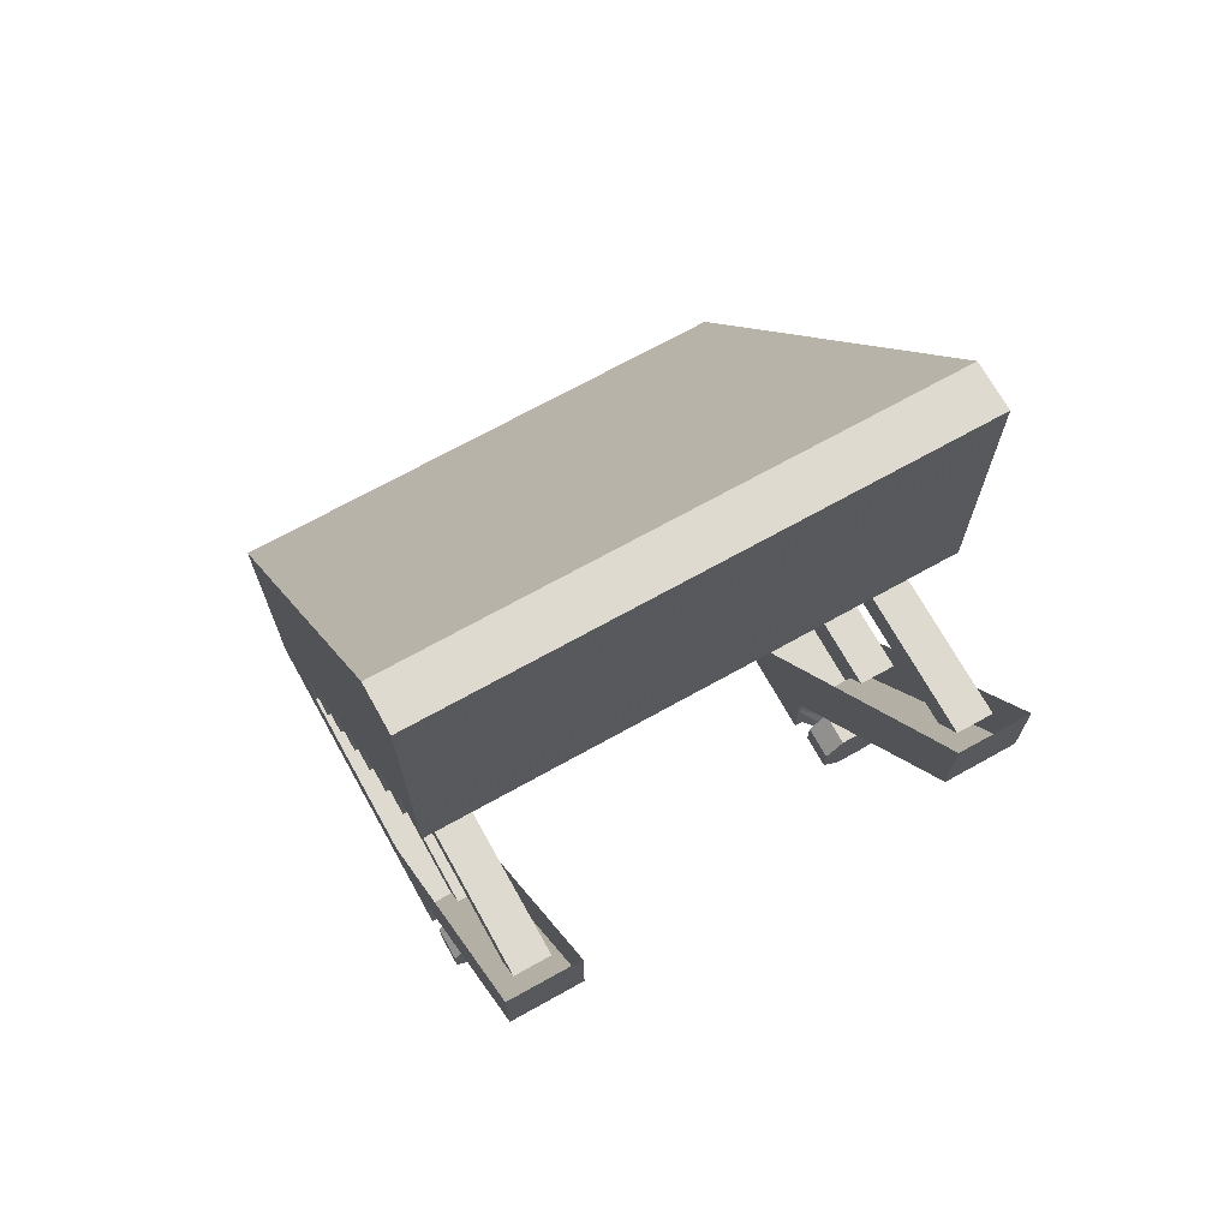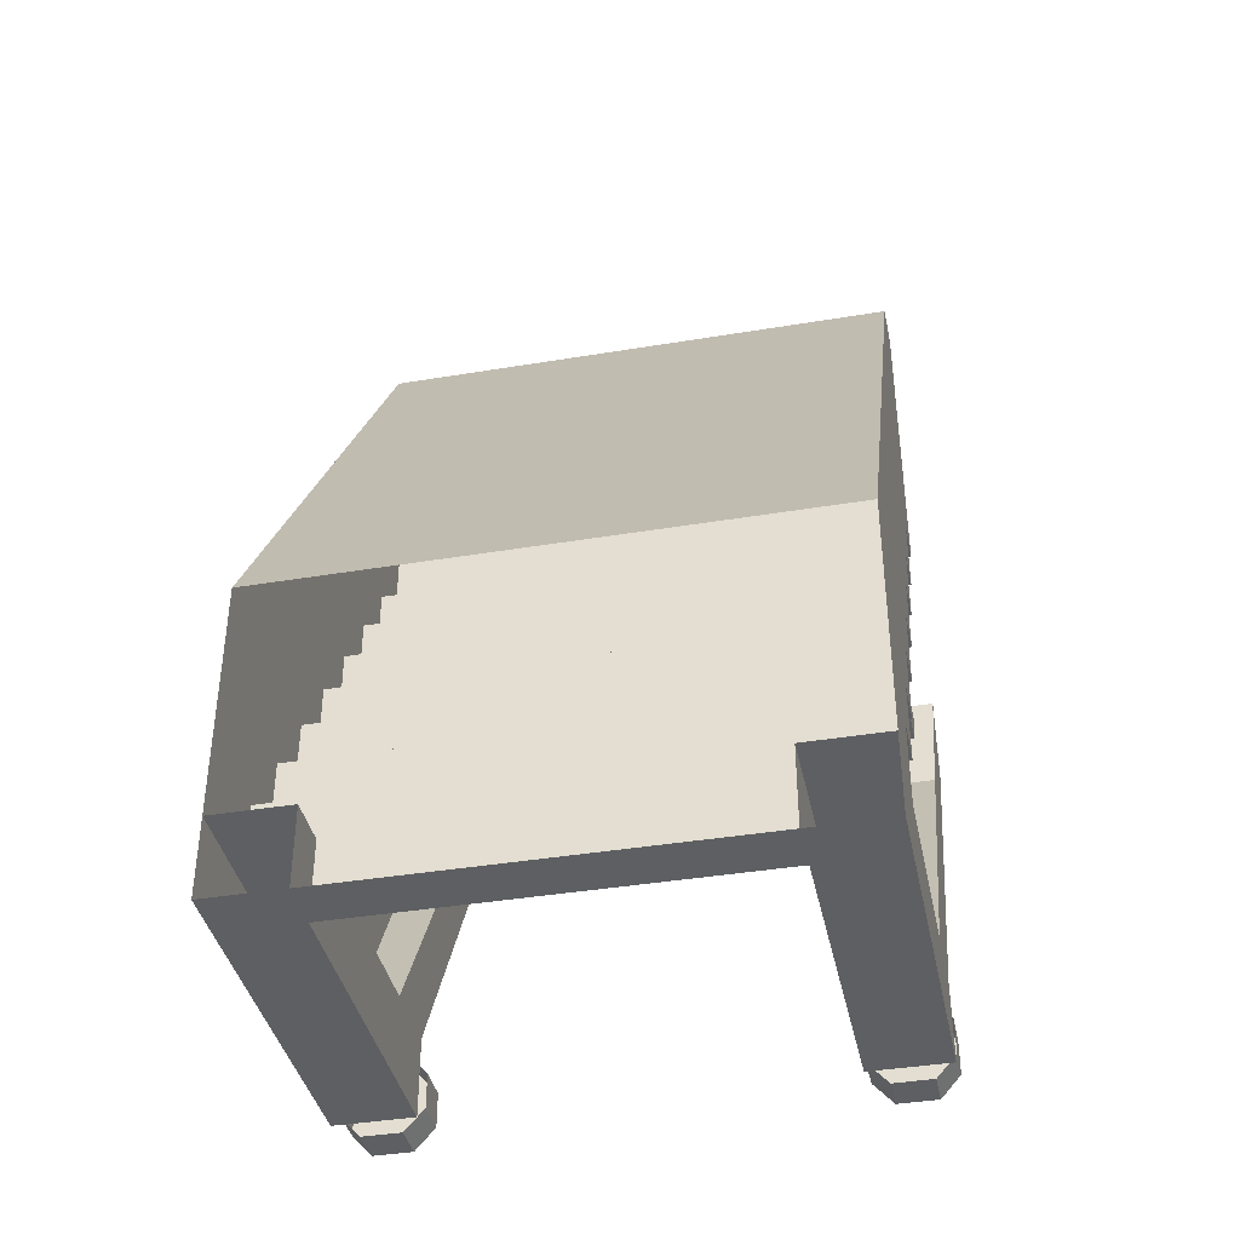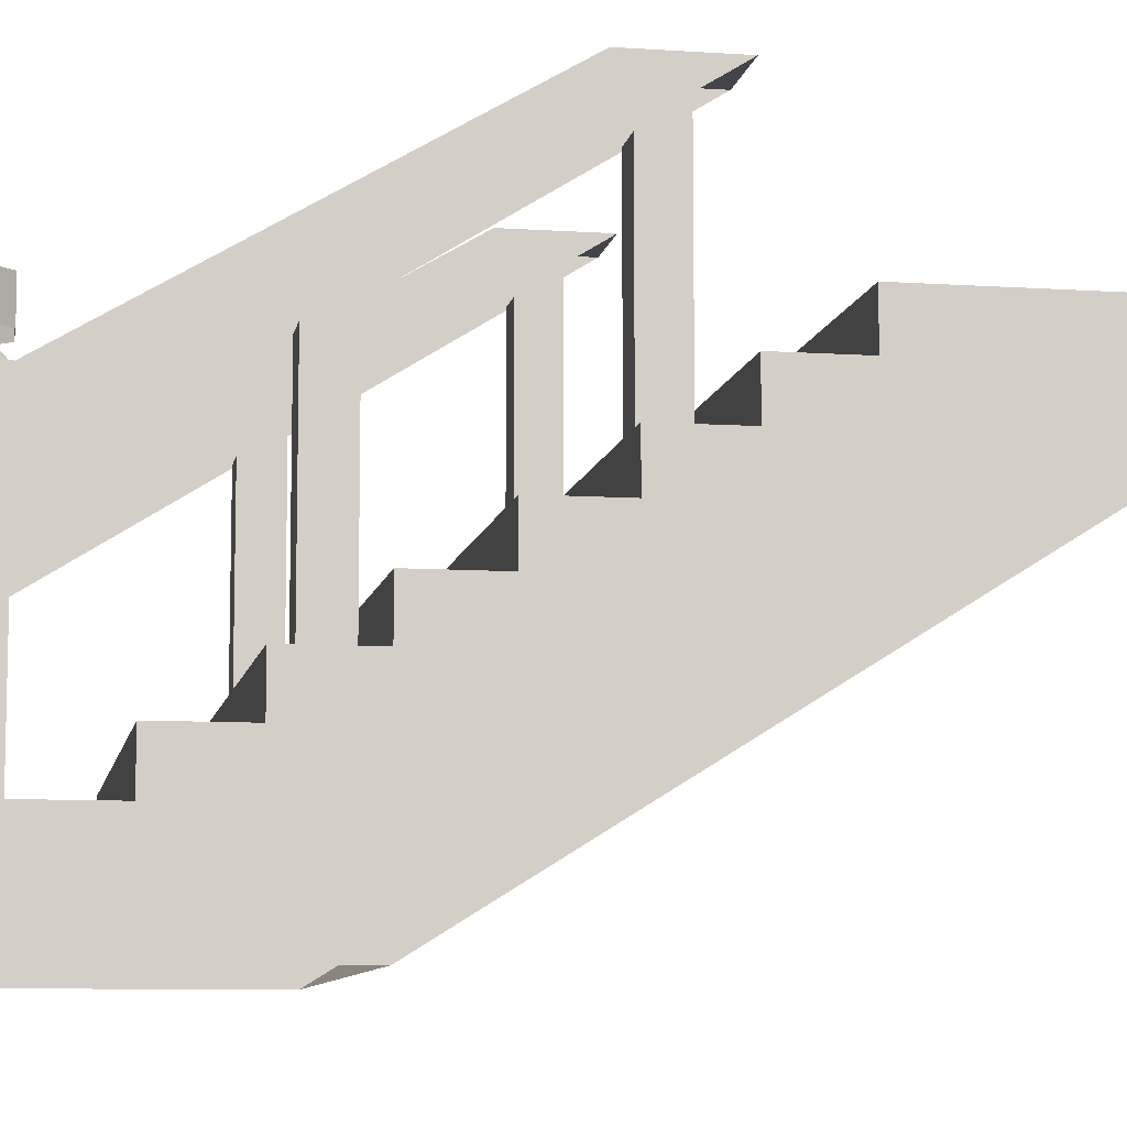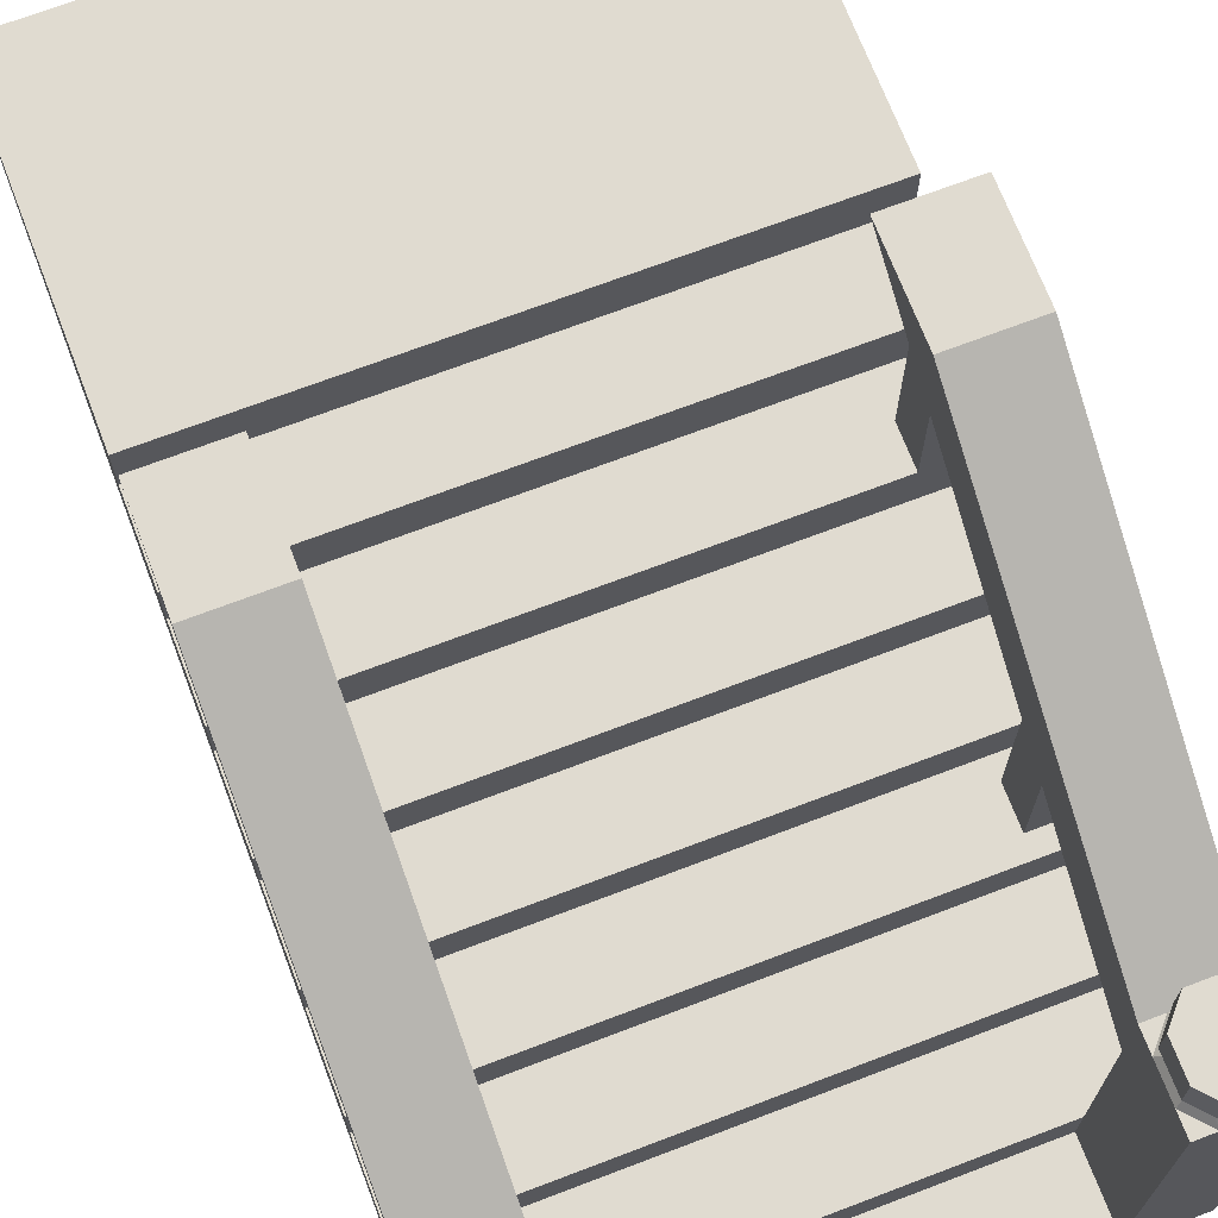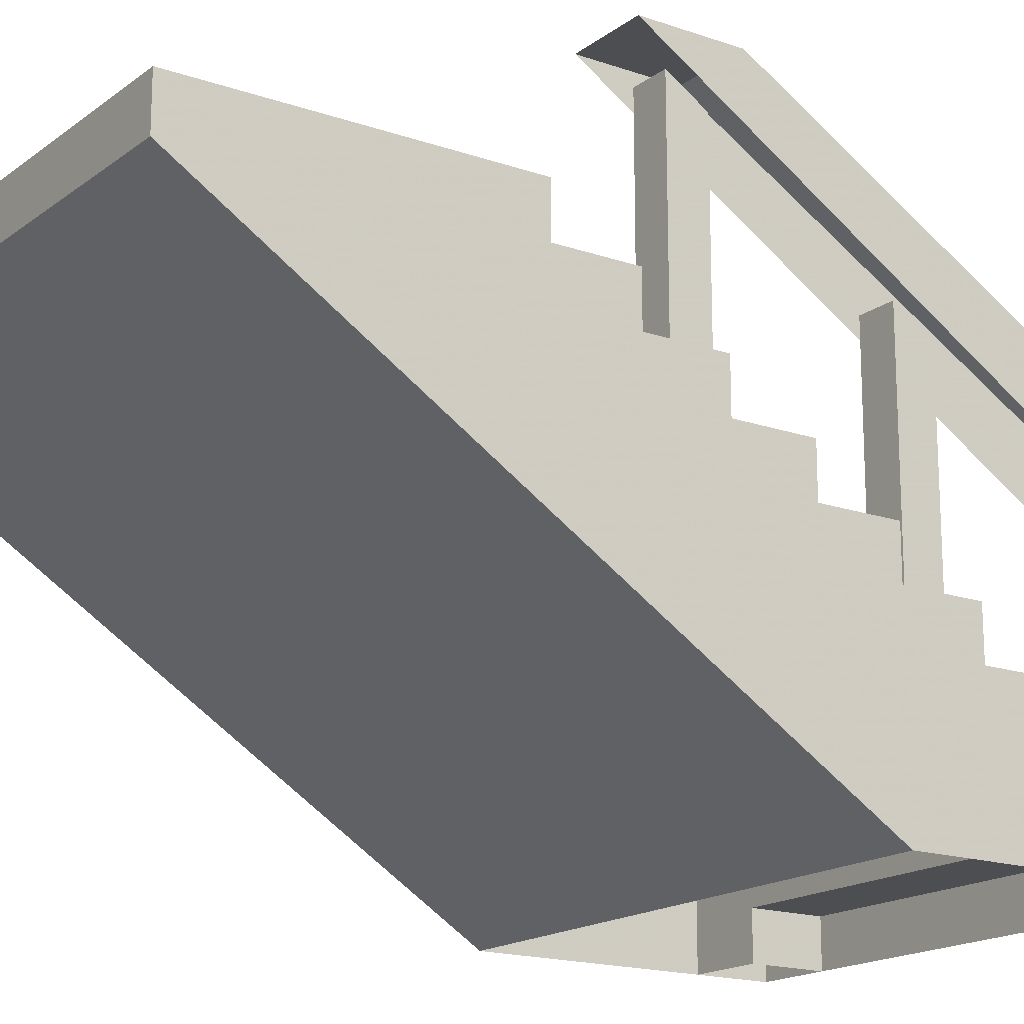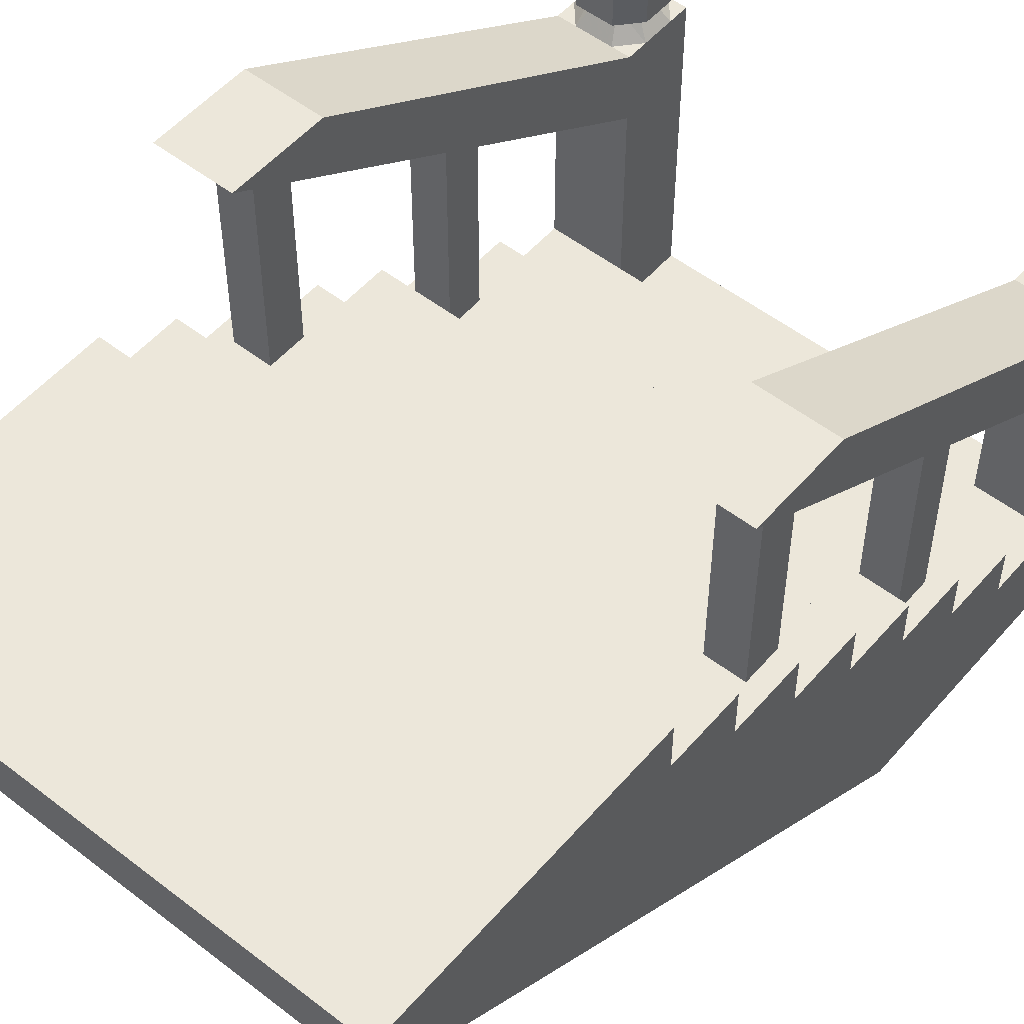
<metadata>
{"format":"obj","ext":"obj","renderer":"f3d","projection":"perspective","resolution":1024,"background":"white","views":[{"elev":70.6,"azim":150.9,"up":"+Z"},{"elev":-39.6,"azim":11.7,"up":"+Z"},{"elev":-8.8,"azim":-100.3,"up":"+Y"},{"elev":70.0,"azim":159.1,"up":"+Y"},{"elev":-17.2,"azim":55.3,"up":"+Y"},{"elev":53.0,"azim":39.7,"up":"+Y"}]}
</metadata>
<code>
v 0.625 0.9375 -1.25
v 0.875 0.9375 -1.25
v 0.875 0.1562 -1.25
v 0.625 0.1562 -1.25
v 0.625 0.9375 -1.5
v 0.625 1.172 -1.25
v 0.625 1.875 -0.0625
v 0.625 1.875 0.25
v 0.875 1.875 -0.0625
v 0.875 1.875 0.25
v 0.875 1.172 -1.25
v 0.875 0.9375 -1.5
v 0.875 0.1562 -1.5
v 0.875 0 -1.5
v 0.875 0 -1.25
v 0.625 0 -1.25
v 0.625 0.1562 -1.5
v 0.625 1.172 -1.5
v 0.625 0 -1.5
v -0.625 0.1562 -1.25
v -0.625 0.1562 -1.5
v -0.625 0 -1.5
v -0.875 0 -1.5
v -0.875 0.1562 -1.5
v -0.875 0 -1.25
v -0.875 0.1562 -1.25
v -0.625 0 -1.25
v -0.875 0.3125 -1.25
v 0.875 0.3125 -1.25
v -0.875 0.3125 -1
v -0.875 0 -1
v -0.875 0.9375 -1.25
v -0.625 0.9375 -1.25
v -0.625 0.9375 -1.5
v -0.875 0.9375 -1.5
v -0.875 1.172 -1.25
v -0.875 1.875 -0.0625
v -0.875 1.875 0.25
v -0.625 1.875 -0.0625
v -0.625 1.875 0.25
v -0.625 1.172 -1.25
v 0.6875 1.367 -1.25
v 0.625 1.367 -1.32
v 0.625 1.367 -1.43
v 0.6875 1.367 -1.5
v 0.8125 1.367 -1.5
v 0.875 1.367 -1.43
v 0.875 1.367 -1.32
v 0.8125 1.367 -1.25
v 0.8125 1.25 -1.25
v 0.6875 1.25 -1.25
v 0.625 1.25 -1.32
v 0.625 1.25 -1.43
v 0.6875 1.25 -1.5
v 0.8125 1.25 -1.5
v 0.875 1.25 -1.43
v 0.875 1.25 -1.32
v -0.8125 1.367 -1.25
v -0.875 1.367 -1.32
v -0.875 1.367 -1.43
v -0.8125 1.367 -1.5
v -0.6875 1.367 -1.5
v -0.625 1.367 -1.43
v -0.625 1.367 -1.32
v -0.6875 1.367 -1.25
v -0.6875 1.25 -1.25
v -0.8125 1.25 -1.25
v -0.875 1.25 -1.32
v -0.875 1.25 -1.43
v -0.8125 1.25 -1.5
v -0.6875 1.25 -1.5
v -0.625 1.25 -1.43
v -0.625 1.25 -1.32
v 0.875 0.3125 -1
v 0.875 0.4688 -1
v -0.875 0.4688 -1
v 0.875 0 -1
v 0.875 0 -0.75
v 0.875 0.4688 -0.75
v -0.875 0.4688 -0.75
v -0.875 0 -0.75
v 0.875 0.625 -0.75
v -0.875 0.625 -0.75
v -0.875 0.625 -0.5
v -0.875 0 -0.5
v 0.875 0.625 -0.5
v 0.875 0.7812 -0.5
v -0.875 0.7812 -0.5
v 0.875 0 -0.5
v 0.875 0.1562 -0.25
v 0.875 0.7812 -0.25
v -0.875 0.7812 -0.25
v -0.875 0.1562 -0.25
v 0.875 0.9375 -0.25
v -0.875 0.9375 -0.25
v -0.875 0.9375 0
v -0.875 0.3125 0
v 0.875 0.9375 0
v 0.875 1.094 0
v -0.875 1.094 0
v 0.875 0.3125 0
v 0.875 0.4688 0.25
v 0.875 1.094 0.25
v -0.875 1.094 0.25
v -0.875 0.4688 0.25
v 0.875 1.25 0.25
v -0.875 1.25 0.25
v -0.875 1.25 0.5
v -0.875 0.625 0.5
v 0.875 1.25 0.5
v 0.875 1.406 0.5
v -0.875 1.406 0.5
v 0.875 0.625 0.5
v 0.875 0.7812 0.75
v 0.875 1.406 0.75
v -0.875 1.406 0.75
v -0.875 0.7812 0.75
v 0.875 1.406 1.5
v 0.875 1.25 1.5
v -0.875 1.25 1.5
v -0.875 1.406 1.5
v 0.875 1.406 1.25
v 0.875 1.094 1.25
v 0.875 0.9375 1
v 0.875 1.406 1
v -0.875 1.406 1
v -0.875 0.9375 1
v -0.875 1.406 1.25
v -0.875 1.094 1.25
v -0.625 1.172 -1.5
v -0.875 1.172 -1.5
v -0.6875 1.172 -1.5
v -0.625 1.172 -1.43
v -0.6797 1.25 -1.398
v -0.7188 1.25 -1.438
v -0.8125 1.172 -1.5
v -0.7812 1.25 -1.438
v -0.875 1.172 -1.43
v -0.8203 1.25 -1.398
v -0.875 1.172 -1.32
v -0.8203 1.25 -1.352
v -0.8125 1.172 -1.25
v -0.7812 1.25 -1.312
v -0.6875 1.172 -1.25
v -0.7188 1.25 -1.312
v -0.625 1.172 -1.32
v -0.6797 1.25 -1.352
v -0.6875 0.625 -0.5625
v -0.8125 0.625 -0.5625
v -0.8125 1.367 -0.5625
v -0.6875 1.367 -0.5625
v -0.6875 0.625 -0.6875
v -0.6875 1.289 -0.6875
v -0.8125 0.625 -0.6875
v -0.8125 1.289 -0.6875
v -0.6875 1.094 0.125
v -0.8125 1.094 0.125
v -0.8125 1.797 0.125
v -0.6875 1.797 0.125
v -0.6875 1.094 0
v -0.6875 1.719 0
v -0.8125 1.094 0
v -0.8125 1.719 0
v 0.875 1.172 -1.5
v 0.7188 1.25 -1.438
v 0.6797 1.25 -1.398
v 0.625 1.172 -1.43
v 0.6875 1.172 -1.5
v 0.7812 1.25 -1.438
v 0.8125 1.172 -1.5
v 0.8203 1.25 -1.398
v 0.875 1.172 -1.43
v 0.8203 1.25 -1.352
v 0.875 1.172 -1.32
v 0.7812 1.25 -1.312
v 0.8125 1.172 -1.25
v 0.7188 1.25 -1.312
v 0.6875 1.172 -1.25
v 0.6797 1.25 -1.352
v 0.625 1.172 -1.32
v 0.6875 1.367 -0.5625
v 0.8125 1.367 -0.5625
v 0.8125 0.625 -0.5625
v 0.6875 0.625 -0.5625
v 0.6875 1.289 -0.6875
v 0.6875 0.625 -0.6875
v 0.8125 1.289 -0.6875
v 0.8125 0.625 -0.6875
v 0.6875 1.797 0.125
v 0.8125 1.797 0.125
v 0.8125 1.094 0.125
v 0.6875 1.094 0.125
v 0.6875 1.719 0
v 0.6875 1.094 0
v 0.8125 1.719 0
v 0.8125 1.094 0
f 1 2 3
f 1 3 4
f 1 4 5
f 1 5 6
f 1 6 7
f 1 7 8
f 8 7 9
f 8 9 10
f 10 9 2
f 2 9 11
f 2 11 12
f 2 12 13
f 2 13 3
f 3 13 14
f 3 14 15
f 3 15 4
f 4 15 16
f 4 16 17
f 4 17 5
f 5 17 12
f 5 12 18
f 5 18 6
f 5 6 18
f 12 17 13
f 13 17 19
f 13 19 14
f 17 16 19
f 17 19 16
f 17 16 4
f 17 4 20
f 17 20 21
f 17 21 19
f 19 21 22
f 22 21 23
f 23 21 24
f 23 24 25
f 25 24 26
f 25 26 27
f 25 27 20
f 25 20 28
f 28 20 4
f 28 4 29
f 28 29 30
f 28 30 26
f 26 30 31
f 26 31 25
f 20 26 32
f 20 32 33
f 20 33 21
f 20 21 22
f 20 22 27
f 20 27 26
f 24 21 34
f 24 34 35
f 24 35 26
f 26 35 32
f 32 35 36
f 32 36 37
f 32 37 38
f 38 37 39
f 38 39 40
f 40 39 33
f 33 39 41
f 33 41 34
f 33 34 21
f 42 43 44
f 42 44 45
f 42 45 46
f 42 46 47
f 42 47 48
f 42 48 49
f 42 49 50
f 42 50 51
f 42 51 43
f 43 51 52
f 43 52 44
f 44 52 53
f 44 53 45
f 45 53 54
f 45 54 46
f 46 54 55
f 46 55 47
f 47 55 56
f 47 56 48
f 48 56 57
f 48 57 49
f 49 57 50
f 58 59 60
f 58 60 61
f 58 61 62
f 58 62 63
f 58 63 64
f 58 64 65
f 58 65 66
f 58 66 67
f 58 67 59
f 59 67 68
f 59 68 60
f 60 68 69
f 60 69 61
f 61 69 70
f 61 70 62
f 62 70 71
f 62 71 63
f 63 71 72
f 63 72 64
f 64 72 73
f 64 73 65
f 65 73 66
f 74 75 76
f 74 76 30
f 74 30 29
f 74 29 77
f 74 77 78
f 74 78 75
f 75 78 79
f 75 79 80
f 75 80 76
f 76 80 30
f 30 80 81
f 30 81 31
f 79 82 83
f 79 83 80
f 80 83 84
f 80 84 85
f 80 85 81
f 86 87 88
f 86 88 84
f 86 84 82
f 86 82 89
f 86 89 90
f 86 90 87
f 87 90 91
f 87 91 92
f 87 92 88
f 88 92 84
f 84 92 93
f 84 93 85
f 91 94 95
f 91 95 92
f 92 95 96
f 92 96 97
f 92 97 93
f 98 99 100
f 98 100 96
f 98 96 94
f 98 94 101
f 98 101 102
f 98 102 99
f 99 102 103
f 99 103 104
f 99 104 100
f 100 104 96
f 96 104 105
f 96 105 97
f 103 106 107
f 103 107 104
f 104 107 108
f 104 108 109
f 104 109 105
f 110 111 112
f 110 112 108
f 110 108 106
f 110 106 113
f 110 113 114
f 110 114 111
f 111 114 115
f 111 115 116
f 111 116 112
f 112 116 108
f 108 116 117
f 108 117 109
f 82 84 83
f 94 96 95
f 106 108 107
f 29 4 16
f 29 16 15
f 22 21 20
f 22 20 27
f 118 119 120
f 118 120 121
f 118 121 122
f 118 122 119
f 119 122 123
f 123 122 124
f 124 122 125
f 124 125 114
f 114 125 115
f 115 125 126
f 115 126 116
f 116 126 127
f 116 127 117
f 126 128 129
f 126 129 127
f 121 120 129
f 121 129 128
f 121 128 122
f 122 128 125
f 125 128 126
f 15 77 3
f 3 77 29
f 78 89 79
f 79 89 82
f 90 101 91
f 91 101 94
f 102 113 103
f 103 113 106
f 130 41 34
f 130 34 41
f 130 41 36
f 130 36 131
f 130 131 34
f 34 131 35
f 35 131 36
f 41 39 37
f 41 37 36
f 132 133 134
f 132 134 135
f 132 135 136
f 136 135 137
f 136 137 138
f 138 137 139
f 138 139 140
f 140 139 141
f 140 141 142
f 142 141 143
f 142 143 144
f 144 143 145
f 144 145 146
f 146 145 147
f 146 147 133
f 133 147 134
f 148 149 150
f 148 150 151
f 148 151 152
f 152 151 153
f 152 153 154
f 154 153 155
f 154 155 149
f 149 155 150
f 156 157 158
f 156 158 159
f 156 159 160
f 160 159 161
f 160 161 162
f 162 161 163
f 162 163 157
f 157 163 158
f 12 164 18
f 18 164 6
f 6 164 11
f 6 11 7
f 7 11 9
f 11 164 12
f 165 166 167
f 165 167 168
f 165 168 169
f 169 168 170
f 169 170 171
f 171 170 172
f 171 172 173
f 173 172 174
f 173 174 175
f 175 174 176
f 175 176 177
f 177 176 178
f 177 178 179
f 179 178 180
f 179 180 166
f 166 180 167
f 181 182 183
f 181 183 184
f 181 184 185
f 185 184 186
f 185 186 187
f 187 186 188
f 187 188 182
f 182 188 183
f 189 190 191
f 189 191 192
f 189 192 193
f 193 192 194
f 193 194 195
f 195 194 196
f 195 196 190
f 190 196 191
f 85 120 119
f 85 119 89

</code>
